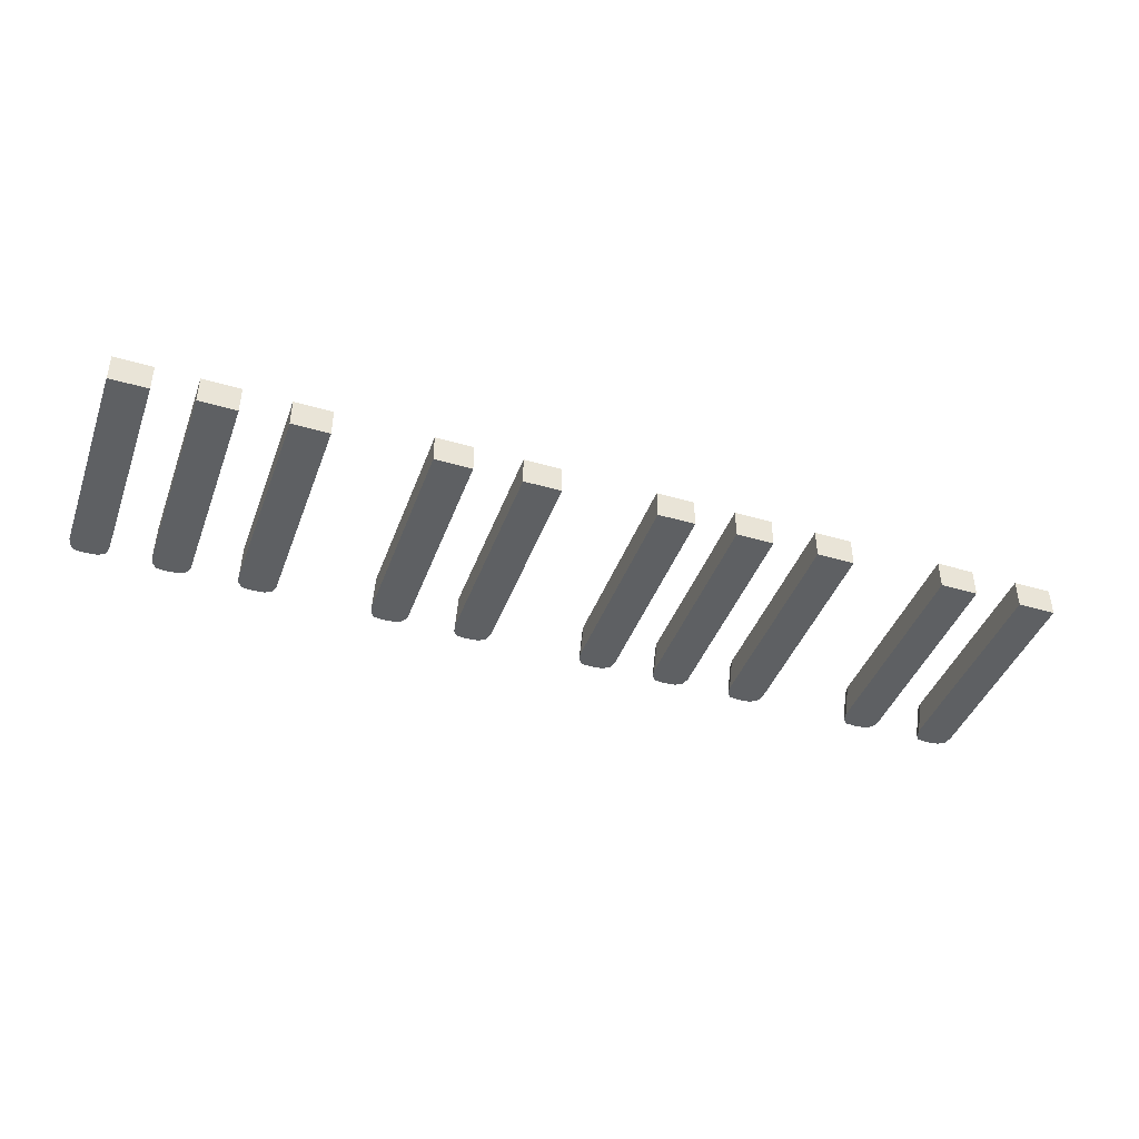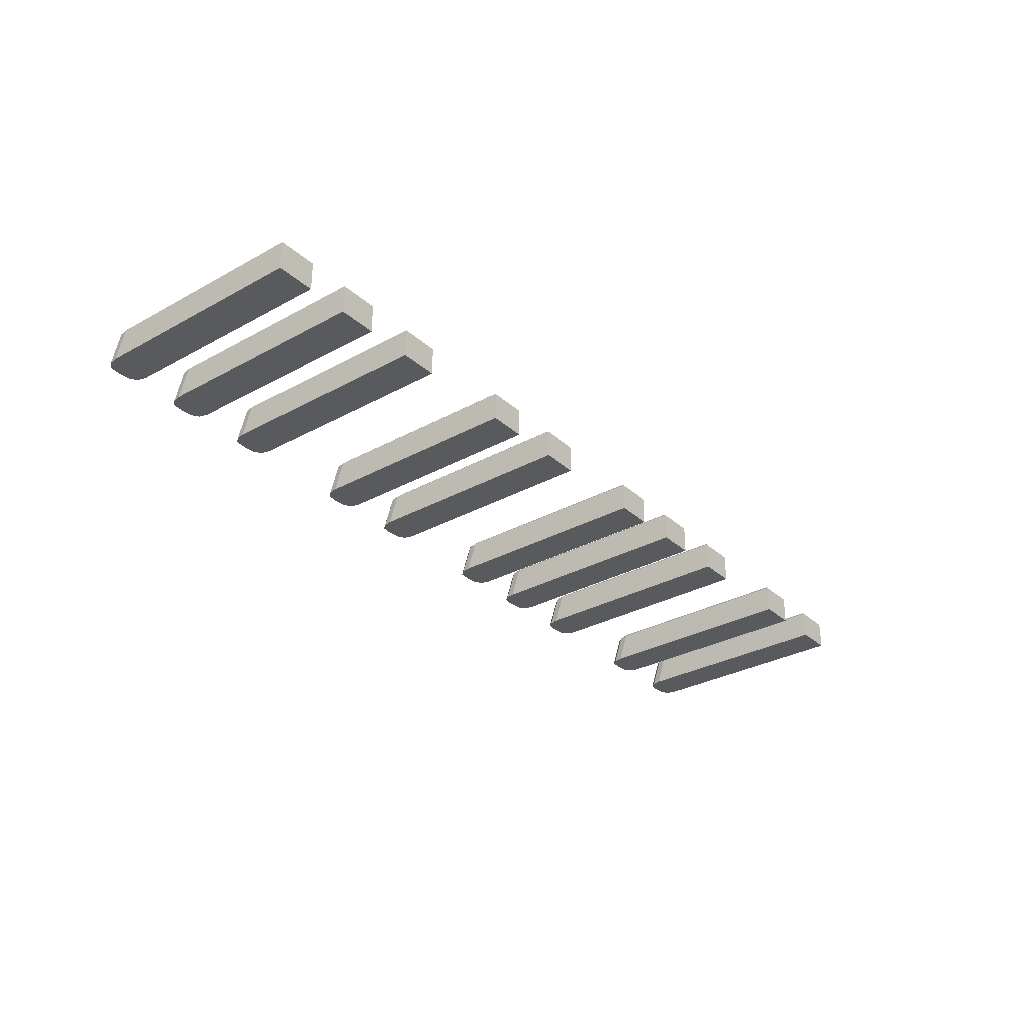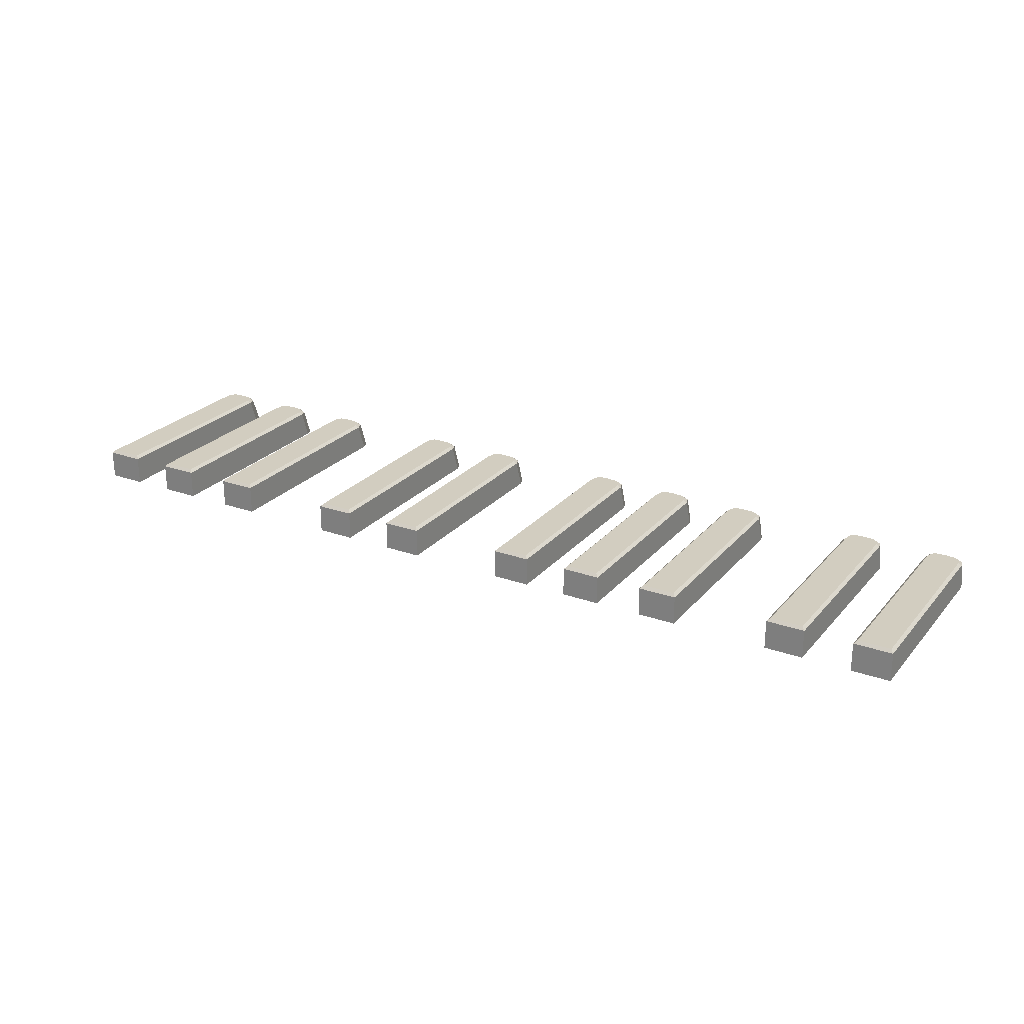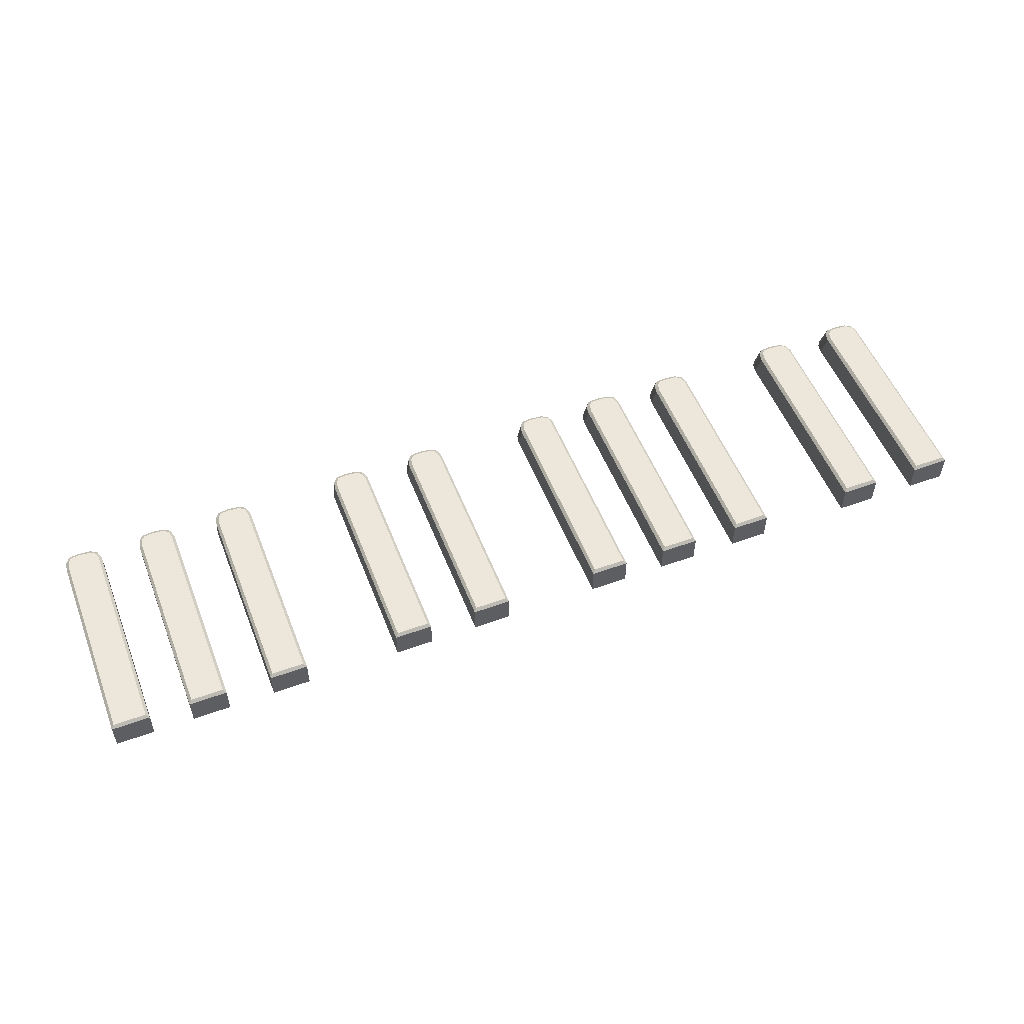
<metadata>
{"format":"obj","ext":"obj","renderer":"f3d","projection":"perspective","resolution":1024,"background":"white","views":[{"elev":-42.4,"azim":160.6,"up":"+Z"},{"elev":-30.8,"azim":128.4,"up":"+Z"},{"elev":24.7,"azim":-149.7,"up":"+Z"},{"elev":53.4,"azim":158.8,"up":"+Z"}]}
</metadata>
<code>
o Bkey_1
v -0.892 0.285 0
v -0.892 -0.132 0
v -0.8873 -0.147 0
v -0.8746 -0.155 0
v -0.8509 -0.157 0
v -0.8225 -0.144 0
v -0.8312 -0.155 0
v -0.8193 -0.128 0
v -0.8193 0.285 0
v -0.8865 0.2795 0.06
v -0.892 0.285 0.05459
v -0.892 -0.1129 0.05459
v -0.8865 -0.1101 0.06
v -0.8873 -0.1279 0.0546
v -0.8826 -0.1224 0.06
v -0.8746 -0.1359 0.05462
v -0.8728 -0.1286 0.06
v -0.8509 -0.1379 0.05462
v -0.851 -0.1304 0.06
v -0.8225 -0.1249 0.05459
v -0.8276 -0.1206 0.06
v -0.834 -0.1287 0.06
v -0.8312 -0.1359 0.05461
v -0.8193 -0.1089 0.05458
v -0.8248 -0.1065 0.06
v -0.8193 0.285 0.05459
v -0.8248 0.2795 0.06
f 6 23 7
f 4 18 16
f 9 24 8
f 7 18 5
f 2 14 12
f 8 20 6
f 3 16 14
f 1 12 11
f 9 11 1
f 4 3 2
f 12 10 11
f 12 15 13
f 14 17 15
f 18 17 16
f 20 22 23
f 18 22 19
f 24 21 20
f 24 27 25
f 27 11 10
f 21 25 19
f 6 20 23
f 4 5 18
f 9 26 24
f 7 23 18
f 2 3 14
f 8 24 20
f 3 4 16
f 1 2 12
f 9 26 11
f 2 1 8
f 1 9 8
f 8 6 5
f 2 8 5
f 6 7 5
f 5 4 2
f 12 13 10
f 12 14 15
f 14 16 17
f 18 19 17
f 20 21 22
f 18 23 22
f 24 25 21
f 24 26 27
f 27 26 11
f 27 10 25
f 10 13 25
f 13 15 17
f 17 19 13
f 19 22 21
f 13 19 25
o Bkey_2
v -0.728 0.285 0
v -0.728 -0.132 0
v -0.7233 -0.147 0
v -0.7107 -0.155 0
v -0.6869 -0.157 0
v -0.6585 -0.144 0
v -0.6672 -0.155 0
v -0.6553 -0.128 0
v -0.6553 0.285 0
v -0.7225 0.2795 0.06
v -0.728 0.285 0.05459
v -0.728 -0.1129 0.05459
v -0.7225 -0.1101 0.06
v -0.7233 -0.1279 0.0546
v -0.7186 -0.1224 0.06
v -0.7107 -0.1359 0.05462
v -0.7088 -0.1286 0.06
v -0.6869 -0.1379 0.05462
v -0.687 -0.1304 0.06
v -0.6585 -0.1249 0.05459
v -0.6637 -0.1206 0.06
v -0.6701 -0.1287 0.06
v -0.6672 -0.1359 0.05461
v -0.6553 -0.1089 0.05458
v -0.6609 -0.1065 0.06
v -0.6553 0.285 0.05459
v -0.6609 0.2795 0.06
f 33 50 34
f 31 45 43
f 36 51 35
f 34 45 32
f 29 41 39
f 35 47 33
f 30 43 41
f 28 39 38
f 36 38 28
f 31 30 29
f 39 37 38
f 39 42 40
f 41 44 42
f 45 44 43
f 47 49 50
f 45 49 46
f 51 48 47
f 51 54 52
f 54 38 37
f 48 52 46
f 33 47 50
f 31 32 45
f 36 53 51
f 34 50 45
f 29 30 41
f 35 51 47
f 30 31 43
f 28 29 39
f 36 53 38
f 29 28 35
f 28 36 35
f 35 33 32
f 29 35 32
f 33 34 32
f 32 31 29
f 39 40 37
f 39 41 42
f 41 43 44
f 45 46 44
f 47 48 49
f 45 50 49
f 51 52 48
f 51 53 54
f 54 53 38
f 54 37 52
f 37 40 52
f 40 42 44
f 44 46 40
f 46 49 48
f 40 46 52
o Bkey_3
v -0.4737 0.285 0
v -0.4737 -0.132 0
v -0.469 -0.147 0
v -0.4563 -0.155 0
v -0.4326 -0.157 0
v -0.4042 -0.144 0
v -0.4128 -0.155 0
v -0.401 -0.128 0
v -0.401 0.285 0
v -0.4682 0.2795 0.06
v -0.4737 0.285 0.05459
v -0.4737 -0.1129 0.05459
v -0.4682 -0.1101 0.06
v -0.469 -0.1279 0.0546
v -0.4643 -0.1224 0.06
v -0.4563 -0.1359 0.05462
v -0.4545 -0.1286 0.06
v -0.4326 -0.1379 0.05462
v -0.4327 -0.1304 0.06
v -0.4042 -0.1249 0.05459
v -0.4093 -0.1206 0.06
v -0.4157 -0.1287 0.06
v -0.4128 -0.1359 0.05461
v -0.401 -0.1089 0.05458
v -0.4065 -0.1065 0.06
v -0.401 0.285 0.05459
v -0.4065 0.2795 0.06
f 60 77 61
f 58 72 70
f 63 78 62
f 61 72 59
f 56 68 66
f 62 74 60
f 57 70 68
f 55 66 65
f 63 65 55
f 58 57 56
f 66 64 65
f 66 69 67
f 68 71 69
f 72 71 70
f 74 76 77
f 72 76 73
f 78 75 74
f 78 81 79
f 81 65 64
f 75 79 73
f 60 74 77
f 58 59 72
f 63 80 78
f 61 77 72
f 56 57 68
f 62 78 74
f 57 58 70
f 55 56 66
f 63 80 65
f 56 55 62
f 55 63 62
f 62 60 59
f 56 62 59
f 60 61 59
f 59 58 56
f 66 67 64
f 66 68 69
f 68 70 71
f 72 73 71
f 74 75 76
f 72 77 76
f 78 79 75
f 78 80 81
f 81 80 65
f 81 64 79
f 64 67 79
f 67 69 71
f 71 73 67
f 73 76 75
f 67 73 79
o Bkey_4
v -0.3126 0.285 0
v -0.3126 -0.132 0
v -0.3079 -0.147 0
v -0.2953 -0.155 0
v -0.2716 -0.157 0
v -0.2431 -0.144 0
v -0.2518 -0.155 0
v -0.2399 -0.128 0
v -0.2399 0.285 0
v -0.3071 0.2795 0.06
v -0.3126 0.285 0.05459
v -0.3126 -0.1129 0.05459
v -0.3071 -0.1101 0.06
v -0.3079 -0.1279 0.0546
v -0.3032 -0.1224 0.06
v -0.2953 -0.1359 0.05462
v -0.2934 -0.1286 0.06
v -0.2716 -0.1379 0.05462
v -0.2716 -0.1304 0.06
v -0.2431 -0.1249 0.05459
v -0.2483 -0.1206 0.06
v -0.2547 -0.1287 0.06
v -0.2518 -0.1359 0.05461
v -0.2399 -0.1089 0.05458
v -0.2455 -0.1065 0.06
v -0.2399 0.285 0.05459
v -0.2455 0.2795 0.06
f 87 104 88
f 85 99 97
f 90 105 89
f 88 99 86
f 83 95 93
f 89 101 87
f 84 97 95
f 82 93 92
f 90 92 82
f 85 84 83
f 93 91 92
f 93 96 94
f 95 98 96
f 99 98 97
f 101 103 104
f 99 103 100
f 105 102 101
f 105 108 106
f 108 92 91
f 102 106 100
f 87 101 104
f 85 86 99
f 90 107 105
f 88 104 99
f 83 84 95
f 89 105 101
f 84 85 97
f 82 83 93
f 90 107 92
f 83 82 89
f 82 90 89
f 89 87 86
f 83 89 86
f 87 88 86
f 86 85 83
f 93 94 91
f 93 95 96
f 95 97 98
f 99 100 98
f 101 102 103
f 99 104 103
f 105 106 102
f 105 107 108
f 108 107 92
f 108 91 106
f 91 94 106
f 94 96 98
f 98 100 94
f 100 103 102
f 94 100 106
o Bkey_5
v -0.1589 0.285 0
v -0.1589 -0.132 0
v -0.1541 -0.147 0
v -0.1415 -0.155 0
v -0.1178 -0.157 0
v -0.08934 -0.144 0
v -0.09803 -0.155 0
v -0.08618 -0.128 0
v -0.08618 0.285 0
v -0.1534 0.2795 0.06
v -0.1589 0.285 0.05459
v -0.1589 -0.1129 0.05459
v -0.1534 -0.1101 0.06
v -0.1541 -0.1279 0.0546
v -0.1495 -0.1224 0.06
v -0.1415 -0.1359 0.05462
v -0.1397 -0.1286 0.06
v -0.1178 -0.1379 0.05462
v -0.1178 -0.1304 0.06
v -0.08934 -0.1249 0.05459
v -0.09451 -0.1206 0.06
v -0.1009 -0.1287 0.06
v -0.09803 -0.1359 0.05461
v -0.08618 -0.1089 0.05458
v -0.09171 -0.1065 0.06
v -0.08618 0.285 0.05459
v -0.09171 0.2795 0.06
f 114 131 115
f 112 126 124
f 117 132 116
f 115 126 113
f 110 122 120
f 116 128 114
f 111 124 122
f 109 120 119
f 117 119 109
f 112 111 110
f 120 118 119
f 120 123 121
f 122 125 123
f 126 125 124
f 128 130 131
f 126 130 127
f 132 129 128
f 132 135 133
f 135 119 118
f 129 133 127
f 114 128 131
f 112 113 126
f 117 134 132
f 115 131 126
f 110 111 122
f 116 132 128
f 111 112 124
f 109 110 120
f 117 134 119
f 110 109 116
f 109 117 116
f 116 114 113
f 110 116 113
f 114 115 113
f 113 112 110
f 120 121 118
f 120 122 123
f 122 124 125
f 126 127 125
f 128 129 130
f 126 131 130
f 132 133 129
f 132 134 135
f 135 134 119
f 135 118 133
f 118 121 133
f 121 123 125
f 125 127 121
f 127 130 129
f 121 127 133
o Bkey_6
v 0.09559 0.285 0
v 0.09559 -0.132 0
v 0.1003 -0.147 0
v 0.113 -0.155 0
v 0.1367 -0.157 0
v 0.1651 -0.144 0
v 0.1564 -0.155 0
v 0.1683 -0.128 0
v 0.1683 0.285 0
v 0.1011 0.2795 0.06
v 0.09559 0.285 0.05459
v 0.09559 -0.1129 0.05459
v 0.1011 -0.1101 0.06
v 0.1003 -0.1279 0.0546
v 0.105 -0.1224 0.06
v 0.113 -0.1359 0.05462
v 0.1148 -0.1286 0.06
v 0.1367 -0.1379 0.05462
v 0.1366 -0.1304 0.06
v 0.1651 -0.1249 0.05459
v 0.16 -0.1206 0.06
v 0.1536 -0.1287 0.06
v 0.1564 -0.1359 0.05461
v 0.1683 -0.1089 0.05458
v 0.1628 -0.1065 0.06
v 0.1683 0.285 0.05459
v 0.1628 0.2795 0.06
f 141 158 142
f 139 153 151
f 144 159 143
f 142 153 140
f 137 149 147
f 143 155 141
f 138 151 149
f 136 147 146
f 144 146 136
f 139 138 137
f 147 145 146
f 147 150 148
f 149 152 150
f 153 152 151
f 155 157 158
f 153 157 154
f 159 156 155
f 159 162 160
f 162 146 145
f 156 160 154
f 141 155 158
f 139 140 153
f 144 161 159
f 142 158 153
f 137 138 149
f 143 159 155
f 138 139 151
f 136 137 147
f 144 161 146
f 137 136 143
f 136 144 143
f 143 141 140
f 137 143 140
f 141 142 140
f 140 139 137
f 147 148 145
f 147 149 150
f 149 151 152
f 153 154 152
f 155 156 157
f 153 158 157
f 159 160 156
f 159 161 162
f 162 161 146
f 162 145 160
f 145 148 160
f 148 150 152
f 152 154 148
f 154 157 156
f 148 154 160
o Bkey_7
v 0.26 0.285 0
v 0.26 -0.132 0
v 0.2647 -0.147 0
v 0.2774 -0.155 0
v 0.3011 -0.157 0
v 0.3295 -0.144 0
v 0.3209 -0.155 0
v 0.3327 -0.128 0
v 0.3327 0.285 0
v 0.2655 0.2795 0.06
v 0.26 0.285 0.05459
v 0.26 -0.1129 0.05459
v 0.2655 -0.1101 0.06
v 0.2647 -0.1279 0.0546
v 0.2694 -0.1224 0.06
v 0.2774 -0.1359 0.05462
v 0.2792 -0.1286 0.06
v 0.3011 -0.1379 0.05462
v 0.301 -0.1304 0.06
v 0.3295 -0.1249 0.05459
v 0.3244 -0.1206 0.06
v 0.318 -0.1287 0.06
v 0.3209 -0.1359 0.05461
v 0.3327 -0.1089 0.05458
v 0.3272 -0.1065 0.06
v 0.3327 0.285 0.05459
v 0.3272 0.2795 0.06
f 168 185 169
f 166 180 178
f 171 186 170
f 169 180 167
f 164 176 174
f 170 182 168
f 165 178 176
f 163 174 173
f 171 173 163
f 166 165 164
f 174 172 173
f 174 177 175
f 176 179 177
f 180 179 178
f 182 184 185
f 180 184 181
f 186 183 182
f 186 189 187
f 189 173 172
f 183 187 181
f 168 182 185
f 166 167 180
f 171 188 186
f 169 185 180
f 164 165 176
f 170 186 182
f 165 166 178
f 163 164 174
f 171 188 173
f 164 163 170
f 163 171 170
f 170 168 167
f 164 170 167
f 168 169 167
f 167 166 164
f 174 175 172
f 174 176 177
f 176 178 179
f 180 181 179
f 182 183 184
f 180 185 184
f 186 187 183
f 186 188 189
f 189 188 173
f 189 172 187
f 172 175 187
f 175 177 179
f 179 181 175
f 181 184 183
f 175 181 187
o Bkey_8
v 0.5149 0.285 0
v 0.5149 -0.132 0
v 0.5197 -0.147 0
v 0.5323 -0.155 0
v 0.556 -0.157 0
v 0.5845 -0.144 0
v 0.5758 -0.155 0
v 0.5876 -0.128 0
v 0.5876 0.285 0
v 0.5205 0.2795 0.06
v 0.5149 0.285 0.05459
v 0.5149 -0.1129 0.05459
v 0.5205 -0.1101 0.06
v 0.5197 -0.1279 0.0546
v 0.5243 -0.1224 0.06
v 0.5323 -0.1359 0.05462
v 0.5341 -0.1286 0.06
v 0.556 -0.1379 0.05462
v 0.556 -0.1304 0.06
v 0.5845 -0.1249 0.05459
v 0.5793 -0.1206 0.06
v 0.5729 -0.1287 0.06
v 0.5758 -0.1359 0.05461
v 0.5876 -0.1089 0.05458
v 0.5821 -0.1065 0.06
v 0.5876 0.285 0.05459
v 0.5821 0.2795 0.06
f 195 212 196
f 193 207 205
f 198 213 197
f 196 207 194
f 191 203 201
f 197 209 195
f 192 205 203
f 190 201 200
f 198 200 190
f 193 192 191
f 201 199 200
f 201 204 202
f 203 206 204
f 207 206 205
f 209 211 212
f 207 211 208
f 213 210 209
f 213 216 214
f 216 200 199
f 210 214 208
f 195 209 212
f 193 194 207
f 198 215 213
f 196 212 207
f 191 192 203
f 197 213 209
f 192 193 205
f 190 191 201
f 198 215 200
f 191 190 197
f 190 198 197
f 197 195 194
f 191 197 194
f 195 196 194
f 194 193 191
f 201 202 199
f 201 203 204
f 203 205 206
f 207 208 206
f 209 210 211
f 207 212 211
f 213 214 210
f 213 215 216
f 216 215 200
f 216 199 214
f 199 202 214
f 202 204 206
f 206 208 202
f 208 211 210
f 202 208 214
o Bkey_9
v 0.6758 0.285 0
v 0.6758 -0.132 0
v 0.6806 -0.147 0
v 0.6932 -0.155 0
v 0.7169 -0.157 0
v 0.7454 -0.144 0
v 0.7367 -0.155 0
v 0.7486 -0.128 0
v 0.7486 0.285 0
v 0.6814 0.2795 0.06
v 0.6758 0.285 0.05459
v 0.6758 -0.1129 0.05459
v 0.6814 -0.1101 0.06
v 0.6806 -0.1279 0.0546
v 0.6853 -0.1224 0.06
v 0.6932 -0.1359 0.05462
v 0.695 -0.1286 0.06
v 0.7169 -0.1379 0.05462
v 0.7169 -0.1304 0.06
v 0.7454 -0.1249 0.05459
v 0.7402 -0.1206 0.06
v 0.7338 -0.1287 0.06
v 0.7367 -0.1359 0.05461
v 0.7486 -0.1089 0.05458
v 0.743 -0.1065 0.06
v 0.7486 0.285 0.05459
v 0.743 0.2795 0.06
f 222 239 223
f 220 234 232
f 225 240 224
f 223 234 221
f 218 230 228
f 224 236 222
f 219 232 230
f 217 228 227
f 225 227 217
f 220 219 218
f 228 226 227
f 228 231 229
f 230 233 231
f 234 233 232
f 236 238 239
f 234 238 235
f 240 237 236
f 240 243 241
f 243 227 226
f 237 241 235
f 222 236 239
f 220 221 234
f 225 242 240
f 223 239 234
f 218 219 230
f 224 240 236
f 219 220 232
f 217 218 228
f 225 242 227
f 218 217 224
f 217 225 224
f 224 222 221
f 218 224 221
f 222 223 221
f 221 220 218
f 228 229 226
f 228 230 231
f 230 232 233
f 234 235 233
f 236 237 238
f 234 239 238
f 240 241 237
f 240 242 243
f 243 242 227
f 243 226 241
f 226 229 241
f 229 231 233
f 233 235 229
f 235 238 237
f 229 235 241
o Bkey_10
v 0.8267 0.285 0
v 0.8267 -0.132 0
v 0.8314 -0.147 0
v 0.8441 -0.155 0
v 0.8678 -0.157 0
v 0.8962 -0.144 0
v 0.8875 -0.155 0
v 0.8994 -0.128 0
v 0.8994 0.285 0
v 0.8322 0.2795 0.06
v 0.8267 0.285 0.05459
v 0.8267 -0.1129 0.05459
v 0.8322 -0.1101 0.06
v 0.8314 -0.1279 0.0546
v 0.8361 -0.1224 0.06
v 0.8441 -0.1359 0.05462
v 0.8459 -0.1286 0.06
v 0.8678 -0.1379 0.05462
v 0.8677 -0.1304 0.06
v 0.8962 -0.1249 0.05459
v 0.8911 -0.1206 0.06
v 0.8847 -0.1287 0.06
v 0.8875 -0.1359 0.05461
v 0.8994 -0.1089 0.05458
v 0.8939 -0.1065 0.06
v 0.8994 0.285 0.05459
v 0.8939 0.2795 0.06
f 249 266 250
f 247 261 259
f 252 267 251
f 250 261 248
f 245 257 255
f 251 263 249
f 246 259 257
f 244 255 254
f 252 254 244
f 247 246 245
f 255 253 254
f 255 258 256
f 257 260 258
f 261 260 259
f 263 265 266
f 261 265 262
f 267 264 263
f 267 270 268
f 270 254 253
f 264 268 262
f 249 263 266
f 247 248 261
f 252 269 267
f 250 266 261
f 245 246 257
f 251 267 263
f 246 247 259
f 244 245 255
f 252 269 254
f 245 244 251
f 244 252 251
f 251 249 248
f 245 251 248
f 249 250 248
f 248 247 245
f 255 256 253
f 255 257 258
f 257 259 260
f 261 262 260
f 263 264 265
f 261 266 265
f 267 268 264
f 267 269 270
f 270 269 254
f 270 253 268
f 253 256 268
f 256 258 260
f 260 262 256
f 262 265 264
f 256 262 268

</code>
